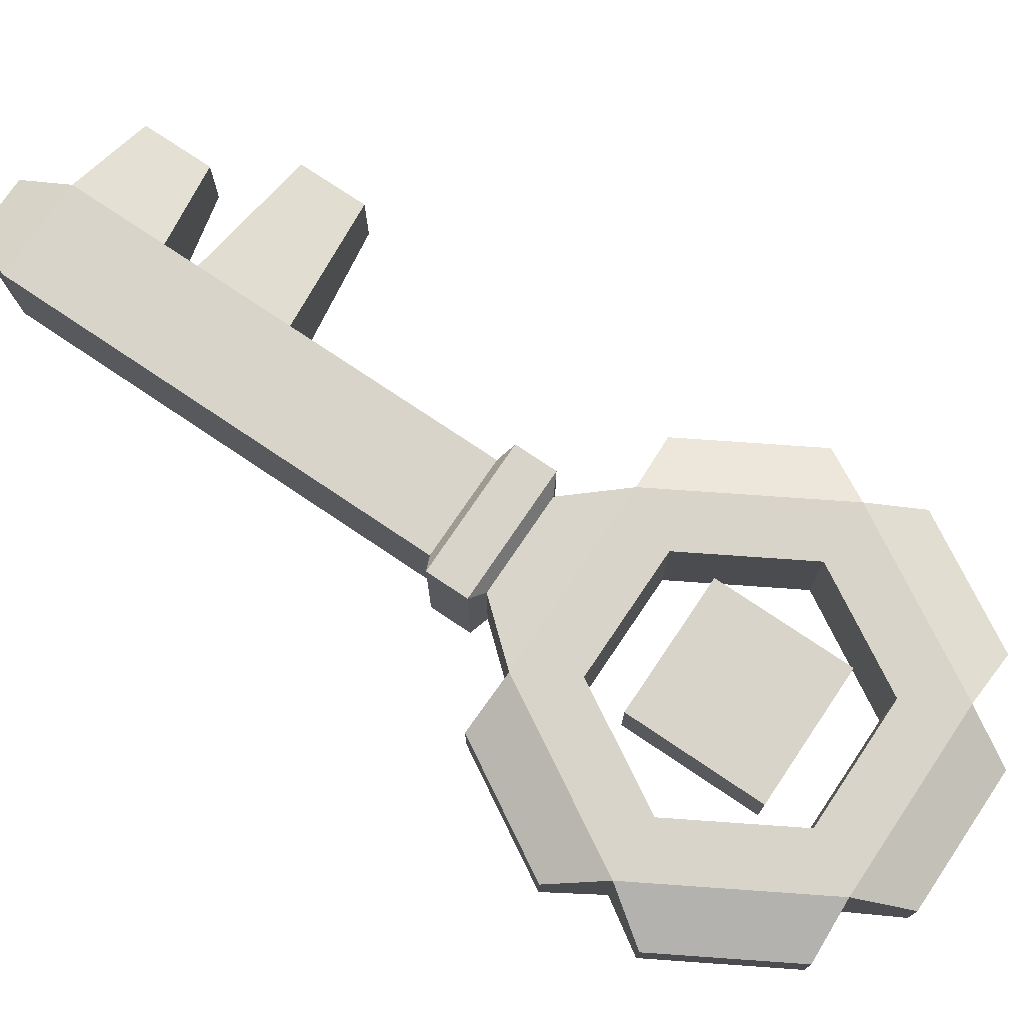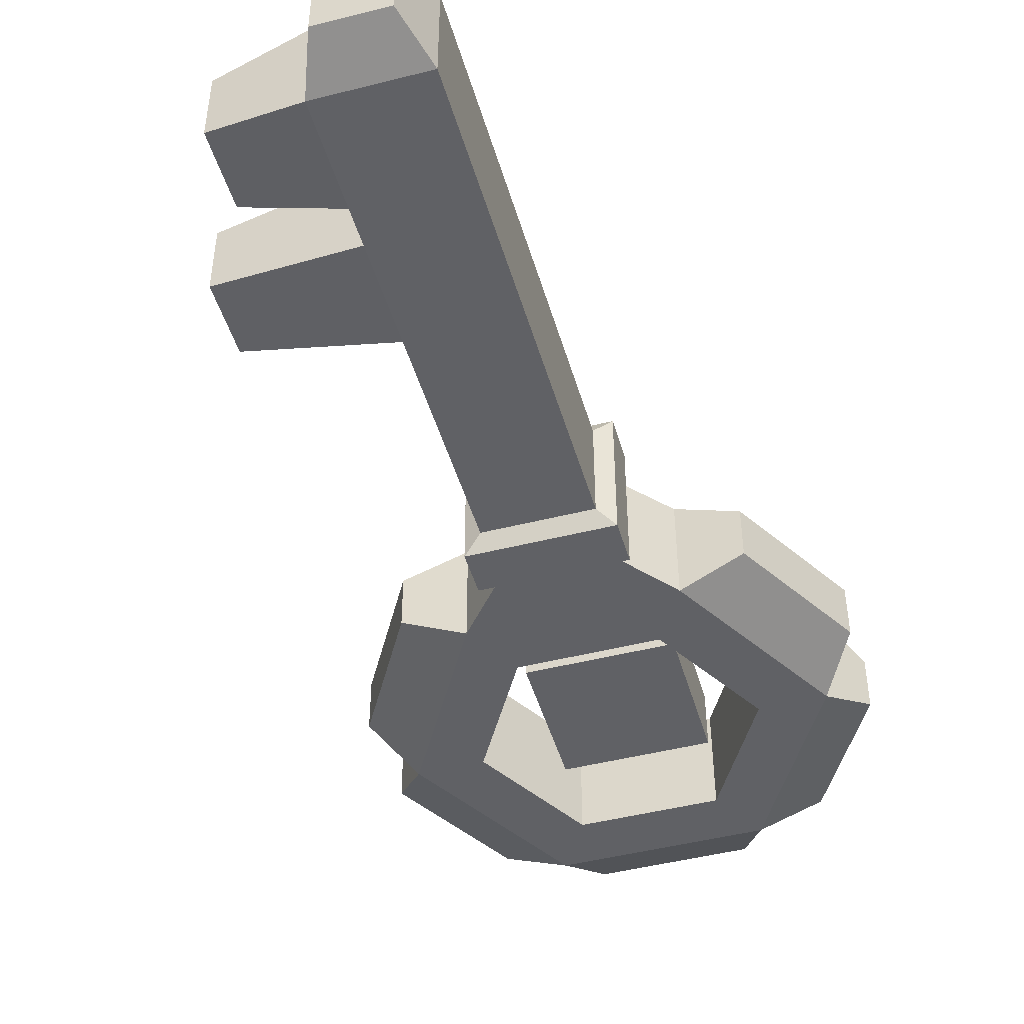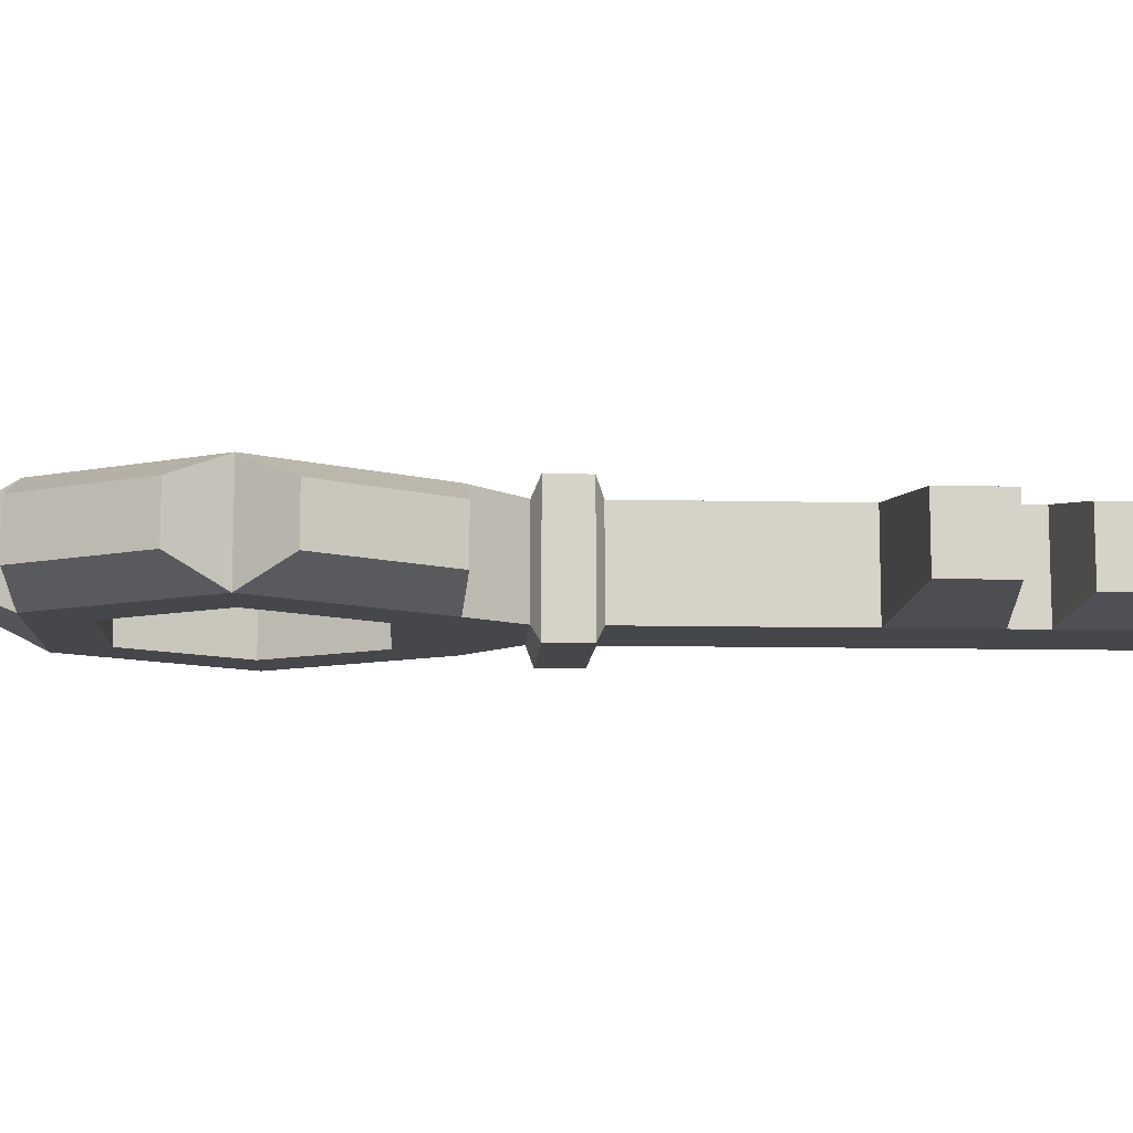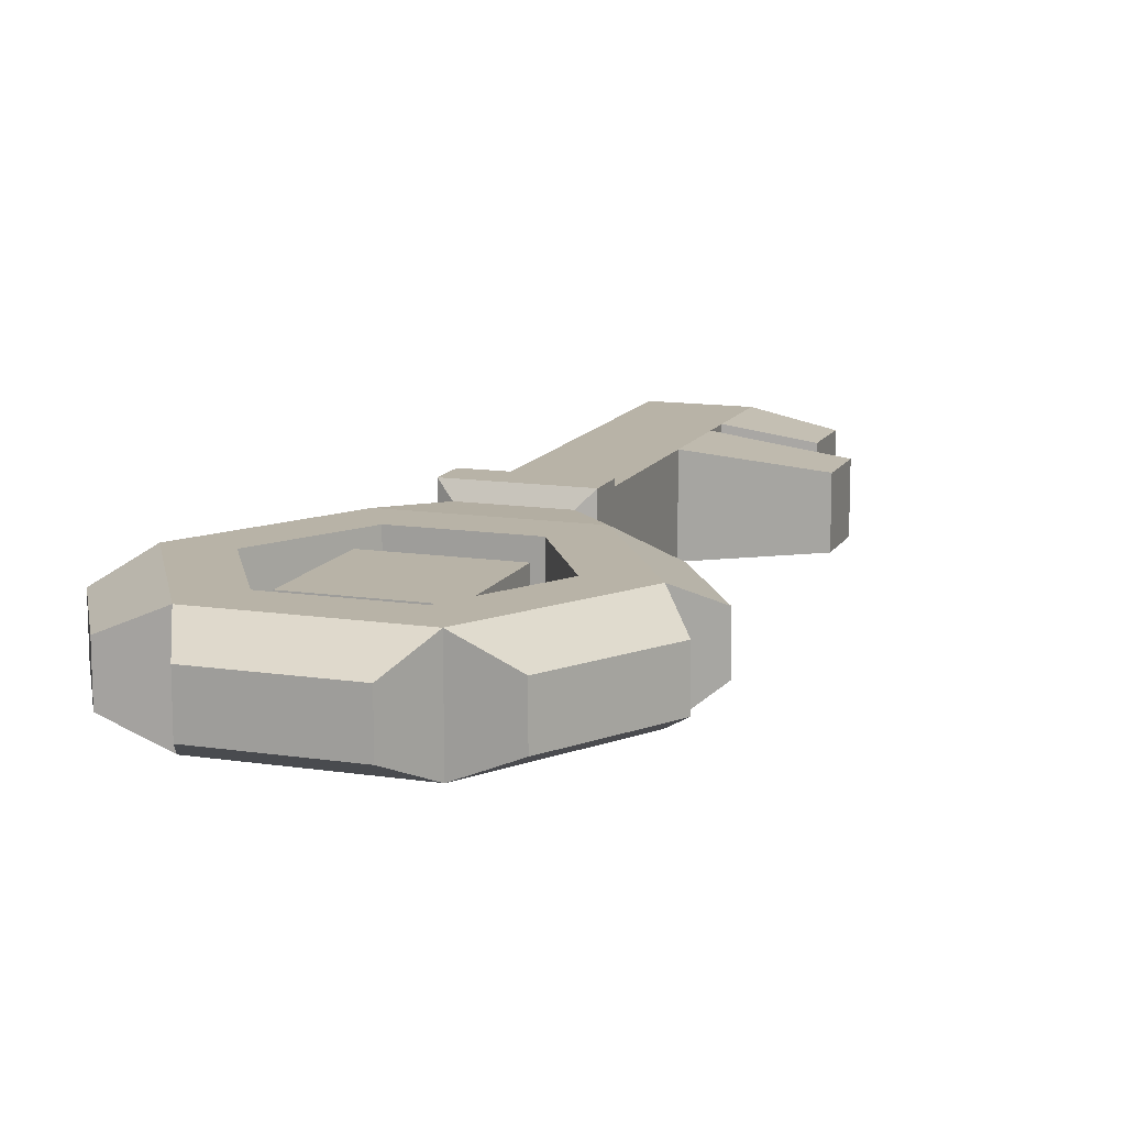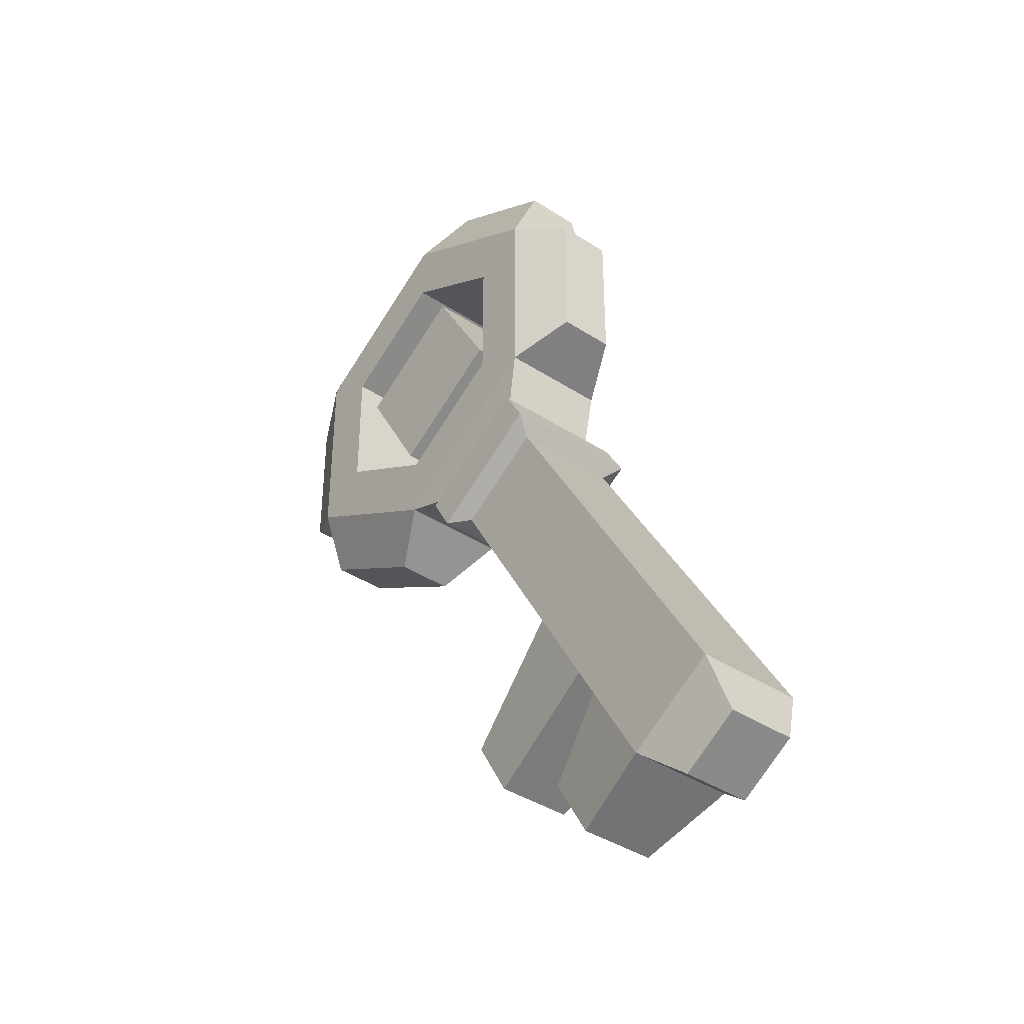
<metadata>
{"format":"obj","ext":"obj","renderer":"f3d","projection":"perspective","resolution":1024,"background":"white","views":[{"elev":74.9,"azim":154.0,"up":"+Z"},{"elev":-47.1,"azim":46.0,"up":"+Z"},{"elev":-10.6,"azim":-63.1,"up":"+Z"},{"elev":12.8,"azim":-130.6,"up":"+Z"},{"elev":-39.6,"azim":51.0,"up":"+Y"}]}
</metadata>
<code>
g towerKey2
v -0.1293 0.5477 -0.0186
v -0.1293 0.5477 0.0438
v -0.003611 0.6202 0.0438
v -0.003611 0.6202 -0.0186
v -0.1293 0.5477 0.0438
v -0.2018 0.6733 0.0438
v -0.07615 0.7459 0.0438
v -0.003611 0.6202 0.0438
v -0.2018 0.6733 0.0438
v -0.2018 0.6733 -0.0186
v -0.07615 0.7459 -0.0186
v -0.07615 0.7459 0.0438
v -0.2018 0.6733 -0.0186
v -0.1293 0.5477 -0.0186
v -0.003611 0.6202 -0.0186
v -0.07615 0.7459 -0.0186
v -0.003611 0.6202 -0.0186
v -0.003611 0.6202 0.0438
v -0.07615 0.7459 0.0438
v -0.07615 0.7459 -0.0186
v -0.2018 0.6733 -0.0186
v -0.2018 0.6733 0.0438
v -0.1293 0.5477 0.0438
v -0.1293 0.5477 -0.0186
v -0.1543 0.8835 -0.02795
v -0.1543 0.8835 0.02795
v -0.2819 0.8098 0.02795
v -0.2819 0.8098 -0.02795
v -0.3335 0.7205 -0.02795
v -0.3335 0.7205 0.02795
v -0.3335 0.5731 0.02795
v -0.3335 0.5731 -0.02795
v -0.2819 0.4837 -0.02795
v -0.2819 0.4837 0.02795
v -0.1543 0.41 0.02795
v -0.1543 0.41 -0.02795
v 0.1281 0.5731 -0.02795
v 0.1281 0.5731 0.02795
v 0.1281 0.7205 0.02795
v 0.1281 0.7205 -0.02795
v 0.07654 0.8098 -0.02795
v 0.07654 0.8098 0.02795
v -0.05112 0.8835 0.02795
v -0.05112 0.8835 -0.02795
v -0.2773 0.7476 -0.05429
v -0.2207 0.7149 -0.05429
v -0.1027 0.783 -0.05429
v -0.1027 0.8484 -0.05429
v -0.2773 0.546 -0.05429
v -0.2207 0.5787 -0.05429
v -0.1027 0.4452 -0.05429
v 0.01528 0.7149 -0.05429
v -0.1027 0.5106 -0.05429
v -0.2207 0.5787 -0.05429
v 0.07188 0.546 -0.05429
v 0.01527 0.5787 -0.05429
v 0.07188 0.7476 -0.05429
v 0.01528 0.7149 -0.05429
v -0.1027 0.8484 0.05429
v -0.1027 0.783 0.05429
v -0.2207 0.7149 0.05429
v -0.2773 0.7476 0.05429
v -0.2207 0.5787 0.05429
v 0.07188 0.7476 0.05429
v 0.01528 0.7149 0.05429
v 0.07188 0.546 0.05429
v -0.2207 0.5787 0.05429
v -0.2773 0.546 0.05429
v -0.1027 0.5106 0.05429
v -0.1027 0.4452 0.05429
v 0.01527 0.5787 0.05429
v 0.01528 0.7149 0.05429
v -0.2207 0.7149 -0.05429
v -0.1027 0.783 0.05429
v -0.1027 0.783 -0.05429
v -0.2207 0.7149 0.05429
v -0.1027 0.783 -0.05429
v 0.01528 0.7149 0.05429
v 0.01528 0.7149 -0.05429
v -0.1027 0.783 0.05429
v 0.01528 0.7149 -0.05429
v 0.01527 0.5787 0.05429
v 0.01527 0.5787 -0.05429
v 0.01528 0.7149 0.05429
v 0.01527 0.5787 -0.05429
v -0.1027 0.5106 0.05429
v -0.1027 0.5106 -0.05429
v 0.01527 0.5787 0.05429
v -0.1027 0.5106 -0.05429
v -0.2207 0.5787 0.05429
v -0.2207 0.5787 -0.05429
v -0.1027 0.5106 0.05429
v -0.2207 0.5787 -0.05429
v -0.2207 0.7149 0.05429
v -0.2207 0.7149 -0.05429
v -0.2207 0.5787 0.05429
v -0.1027 0.8484 -0.05429
v -0.1543 0.8835 -0.02795
v -0.2819 0.8098 -0.02795
v -0.2773 0.7476 -0.05429
v -0.2773 0.7476 -0.05429
v -0.2819 0.8098 -0.02795
v -0.2819 0.8098 0.02795
v -0.2773 0.7476 0.05429
v -0.2773 0.7476 0.05429
v -0.2819 0.8098 0.02795
v -0.1543 0.8835 0.02795
v -0.1027 0.8484 0.05429
v -0.1027 0.8484 0.05429
v -0.1543 0.8835 0.02795
v -0.1543 0.8835 -0.02795
v -0.1027 0.8484 -0.05429
v -0.2773 0.7476 -0.05429
v -0.3335 0.7205 -0.02795
v -0.3335 0.5731 -0.02795
v -0.2773 0.546 -0.05429
v -0.2773 0.546 -0.05429
v -0.3335 0.5731 -0.02795
v -0.3335 0.5731 0.02795
v -0.2773 0.546 0.05429
v -0.2773 0.546 0.05429
v -0.3335 0.5731 0.02795
v -0.3335 0.7205 0.02795
v -0.2773 0.7476 0.05429
v -0.2773 0.7476 0.05429
v -0.3335 0.7205 0.02795
v -0.3335 0.7205 -0.02795
v -0.2773 0.7476 -0.05429
v -0.2773 0.546 -0.05429
v -0.2819 0.4837 -0.02795
v -0.1543 0.41 -0.02795
v -0.1027 0.4452 -0.05429
v -0.1027 0.4452 -0.05429
v -0.1543 0.41 -0.02795
v -0.1543 0.41 0.02795
v -0.1027 0.4452 0.05429
v -0.1027 0.4452 0.05429
v -0.1543 0.41 0.02795
v -0.2819 0.4837 0.02795
v -0.2773 0.546 0.05429
v -0.2773 0.546 0.05429
v -0.2819 0.4837 0.02795
v -0.2819 0.4837 -0.02795
v -0.2773 0.546 -0.05429
v -0.1027 0.4452 -0.05429
v -0.03309 0.4204 -0.05217
v 0.05851 0.4733 -0.05217
v 0.07188 0.546 -0.05429
v 0.07188 0.546 -0.05429
v 0.05851 0.4733 -0.05217
v 0.05851 0.4733 0.05217
v 0.07188 0.546 0.05429
v 0.07188 0.546 0.05429
v 0.05851 0.4733 0.05217
v -0.03309 0.4204 0.05217
v -0.1027 0.4452 0.05429
v -0.1027 0.4452 0.05429
v -0.03309 0.4204 0.05217
v -0.03309 0.4204 -0.05217
v -0.1027 0.4452 -0.05429
v 0.07188 0.546 -0.05429
v 0.1281 0.5731 -0.02795
v 0.1281 0.7205 -0.02795
v 0.07188 0.7476 -0.05429
v 0.07188 0.7476 -0.05429
v 0.1281 0.7205 -0.02795
v 0.1281 0.7205 0.02795
v 0.07188 0.7476 0.05429
v 0.07188 0.7476 0.05429
v 0.1281 0.7205 0.02795
v 0.1281 0.5731 0.02795
v 0.07188 0.546 0.05429
v 0.07188 0.546 0.05429
v 0.1281 0.5731 0.02795
v 0.1281 0.5731 -0.02795
v 0.07188 0.546 -0.05429
v 0.07188 0.7476 -0.05429
v 0.07654 0.8098 -0.02795
v -0.05112 0.8835 -0.02795
v -0.1027 0.8484 -0.05429
v -0.1027 0.8484 -0.05429
v -0.05112 0.8835 -0.02795
v -0.05112 0.8835 0.02795
v -0.1027 0.8484 0.05429
v -0.1027 0.8484 0.05429
v -0.05112 0.8835 0.02795
v 0.07654 0.8098 0.02795
v 0.07188 0.7476 0.05429
v 0.07188 0.7476 0.05429
v 0.07654 0.8098 0.02795
v 0.07654 0.8098 -0.02795
v 0.07188 0.7476 -0.05429
v -0.04361 0.4048 -0.06954
v -0.02161 0.3667 -0.06954
v 0.09935 0.4365 -0.06954
v 0.07735 0.4746 -0.06954
v 0.07735 0.4746 -0.06954
v 0.09935 0.4365 -0.06954
v 0.09935 0.4365 0.06954
v 0.07735 0.4746 0.06954
v 0.07735 0.4746 0.06954
v 0.09935 0.4365 0.06954
v -0.02161 0.3667 0.06954
v -0.04361 0.4048 0.06954
v -0.04361 0.4048 0.06954
v -0.02161 0.3667 0.06954
v -0.02161 0.3667 -0.06954
v -0.04361 0.4048 -0.06954
v 0.08883 0.4208 0.05217
v 0.2019 0.2251 0.05217
v 0.1103 0.1722 0.05217
v -0.002771 0.3679 0.05217
v 0.1618 0.08285 0.05217
v 0.2534 0.1357 0.05217
v 0.1807 0.05023 0.05217
v 0.2723 0.1031 0.05217
v 0.233 -0.04036 0.05217
v 0.3246 0.01253 0.05217
v 0.08883 0.4208 -0.05217
v 0.2019 0.2251 -0.05217
v 0.2019 0.2251 0.05217
v 0.08883 0.4208 0.05217
v 0.2534 0.1357 0.05217
v 0.2534 0.1357 -0.05217
v 0.2723 0.1031 0.05217
v 0.2723 0.1031 -0.05217
v 0.3246 0.01253 0.05217
v 0.3246 0.01253 -0.05217
v -0.002771 0.3679 -0.05217
v 0.1103 0.1722 -0.05217
v 0.2019 0.2251 -0.05217
v 0.08883 0.4208 -0.05217
v 0.2534 0.1357 -0.05217
v 0.1618 0.08285 -0.05217
v 0.2723 0.1031 -0.05217
v 0.1807 0.05023 -0.05217
v 0.3246 0.01253 -0.05217
v 0.233 -0.04036 -0.05217
v -0.002771 0.3679 0.05217
v 0.1103 0.1722 0.05217
v 0.1103 0.1722 -0.05217
v -0.002771 0.3679 -0.05217
v -0.03309 0.4204 -0.05217
v -0.04361 0.4048 -0.06954
v 0.07735 0.4746 -0.06954
v 0.05851 0.4733 -0.05217
v 0.08883 0.4208 -0.05217
v 0.09935 0.4365 -0.06954
v -0.02161 0.3667 -0.06954
v -0.002771 0.3679 -0.05217
v 0.05851 0.4733 -0.05217
v 0.07735 0.4746 -0.06954
v 0.07735 0.4746 0.06954
v 0.05851 0.4733 0.05217
v 0.08883 0.4208 0.05217
v 0.09935 0.4365 0.06954
v 0.09935 0.4365 -0.06954
v 0.08883 0.4208 -0.05217
v 0.05851 0.4733 0.05217
v 0.07735 0.4746 0.06954
v -0.04361 0.4048 0.06954
v -0.03309 0.4204 0.05217
v -0.002771 0.3679 0.05217
v -0.02161 0.3667 0.06954
v 0.09935 0.4365 0.06954
v 0.08883 0.4208 0.05217
v -0.03309 0.4204 0.05217
v -0.04361 0.4048 0.06954
v -0.04361 0.4048 -0.06954
v -0.03309 0.4204 -0.05217
v -0.002771 0.3679 -0.05217
v -0.02161 0.3667 -0.06954
v -0.02161 0.3667 0.06954
v -0.002771 0.3679 0.05217
v 0.1618 0.08285 0.05217
v 0.1807 0.05023 0.05217
v 0.1807 0.05023 -0.05217
v 0.1618 0.08285 -0.05217
v 0.1108 -0.007954 0.03665
v 0.1476 -0.07177 0.03665
v 0.1476 -0.07177 -0.03665
v 0.1108 -0.007954 -0.03665
v 0.3246 0.01253 0.05217
v 0.3335 -0.04115 0.03336
v 0.275 -0.07497 0.03336
v 0.233 -0.04036 0.05217
v 0.3246 0.01253 -0.05217
v 0.3335 -0.04115 -0.03336
v 0.3335 -0.04115 0.03336
v 0.3246 0.01253 0.05217
v 0.233 -0.04036 -0.05217
v 0.275 -0.07497 -0.03336
v 0.3335 -0.04115 -0.03336
v 0.3246 0.01253 -0.05217
v 0.233 -0.04036 0.05217
v 0.275 -0.07497 0.03336
v 0.275 -0.07497 -0.03336
v 0.233 -0.04036 -0.05217
v -0.002156 0.08898 0.0366
v 0.03358 0.02709 0.0366
v 0.03358 0.02709 -0.0366
v -0.002156 0.08898 -0.0366
v 0.1807 0.05023 0.05217
v 0.1108 -0.007954 0.03665
v 0.1108 -0.007954 -0.03665
v 0.1807 0.05023 -0.05217
v 0.1807 0.05023 -0.05217
v 0.1108 -0.007954 -0.03665
v 0.1476 -0.07177 -0.03665
v 0.233 -0.04036 -0.05217
v 0.233 -0.04036 -0.05217
v 0.1476 -0.07177 -0.03665
v 0.1476 -0.07177 0.03665
v 0.233 -0.04036 0.05217
v 0.233 -0.04036 0.05217
v 0.1476 -0.07177 0.03665
v 0.1108 -0.007954 0.03665
v 0.1807 0.05023 0.05217
v 0.1103 0.1722 0.05217
v -0.002156 0.08898 0.0366
v -0.002156 0.08898 -0.0366
v 0.1103 0.1722 -0.05217
v 0.1103 0.1722 -0.05217
v -0.002156 0.08898 -0.0366
v 0.03358 0.02709 -0.0366
v 0.1618 0.08285 -0.05217
v 0.1618 0.08285 -0.05217
v 0.03358 0.02709 -0.0366
v 0.03358 0.02709 0.0366
v 0.1618 0.08285 0.05217
v 0.1618 0.08285 0.05217
v 0.03358 0.02709 0.0366
v -0.002156 0.08898 0.0366
v 0.1103 0.1722 0.05217
v 0.3335 -0.04115 0.03336
v 0.3335 -0.04115 -0.03336
v 0.275 -0.07497 -0.03336
v 0.275 -0.07497 0.03336
g towerKey2_0
f 3 2 1
f 4 3 1
f 7 6 5
f 8 7 5
f 11 10 9
f 12 11 9
f 15 14 13
f 16 15 13
f 19 18 17
f 20 19 17
f 23 22 21
f 24 23 21
f 27 26 25
f 28 27 25
f 31 30 29
f 32 31 29
f 35 34 33
f 36 35 33
f 39 38 37
f 40 39 37
f 43 42 41
f 44 43 41
f 47 46 45
f 48 47 45
f 45 46 49
f 46 50 49
f 49 50 51
f 52 47 48
f 54 53 51
f 51 53 55
f 53 56 55
f 55 56 57
f 56 58 57
f 57 58 48
f 61 60 59
f 62 61 59
f 63 61 62
f 59 60 64
f 60 65 64
f 64 65 66
f 68 67 62
f 69 67 68
f 70 69 68
f 71 69 70
f 66 71 70
f 72 71 66
f 75 74 73
f 73 74 76
f 79 78 77
f 77 78 80
f 83 82 81
f 81 82 84
f 87 86 85
f 85 86 88
f 91 90 89
f 89 90 92
f 95 94 93
f 93 94 96
f 99 98 97
f 100 99 97
f 103 102 101
f 104 103 101
f 107 106 105
f 108 107 105
f 111 110 109
f 112 111 109
f 115 114 113
f 116 115 113
f 119 118 117
f 120 119 117
f 123 122 121
f 124 123 121
f 127 126 125
f 128 127 125
f 131 130 129
f 132 131 129
f 135 134 133
f 136 135 133
f 139 138 137
f 140 139 137
f 143 142 141
f 144 143 141
f 147 146 145
f 148 147 145
f 151 150 149
f 152 151 149
f 155 154 153
f 156 155 153
f 159 158 157
f 160 159 157
f 163 162 161
f 164 163 161
f 167 166 165
f 168 167 165
f 171 170 169
f 172 171 169
f 175 174 173
f 176 175 173
f 179 178 177
f 180 179 177
f 183 182 181
f 184 183 181
f 187 186 185
f 188 187 185
f 191 190 189
f 192 191 189
f 195 194 193
f 196 195 193
f 199 198 197
f 200 199 197
f 203 202 201
f 204 203 201
f 207 206 205
f 208 207 205
f 211 210 209
f 212 211 209
f 211 213 210
f 213 214 210
f 213 215 214
f 215 216 214
f 215 217 216
f 217 218 216
f 221 220 219
f 222 221 219
f 221 223 220
f 223 224 220
f 223 225 224
f 225 226 224
f 225 227 226
f 227 228 226
f 231 230 229
f 232 231 229
f 231 233 230
f 233 234 230
f 233 235 234
f 235 236 234
f 235 237 236
f 237 238 236
f 241 240 239
f 242 241 239
f 245 244 243
f 246 245 243
f 249 248 247
f 250 249 247
f 253 252 251
f 254 253 251
f 257 256 255
f 258 257 255
f 261 260 259
f 262 261 259
f 265 264 263
f 266 265 263
f 269 268 267
f 270 269 267
f 273 272 271
f 274 273 271
f 277 276 275
f 278 277 275
f 281 280 279
f 282 281 279
f 285 284 283
f 286 285 283
f 289 288 287
f 290 289 287
f 293 292 291
f 294 293 291
f 297 296 295
f 298 297 295
f 301 300 299
f 302 301 299
f 305 304 303
f 306 305 303
f 309 308 307
f 310 309 307
f 313 312 311
f 314 313 311
f 317 316 315
f 318 317 315
f 321 320 319
f 322 321 319
f 325 324 323
f 326 325 323
f 329 328 327
f 330 329 327
f 333 332 331
f 334 333 331
f 337 336 335
f 338 337 335

</code>
